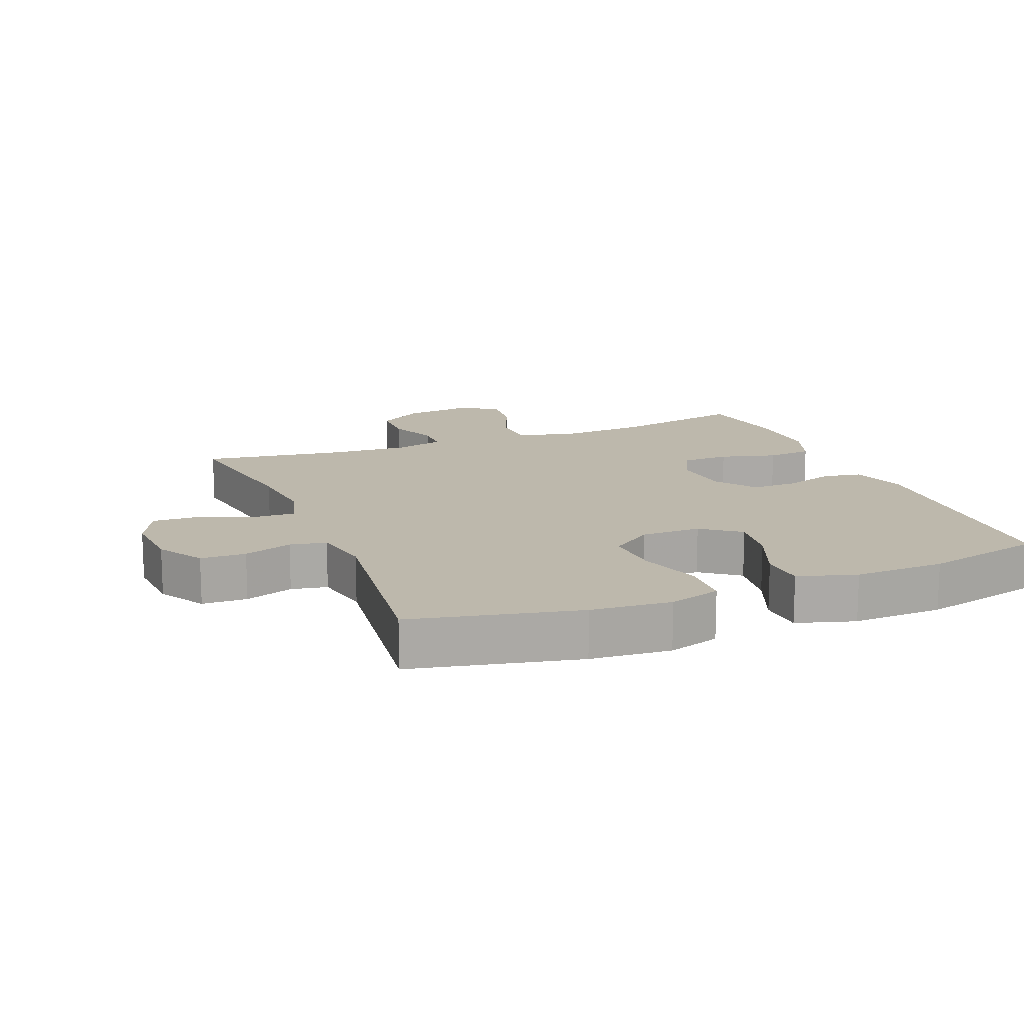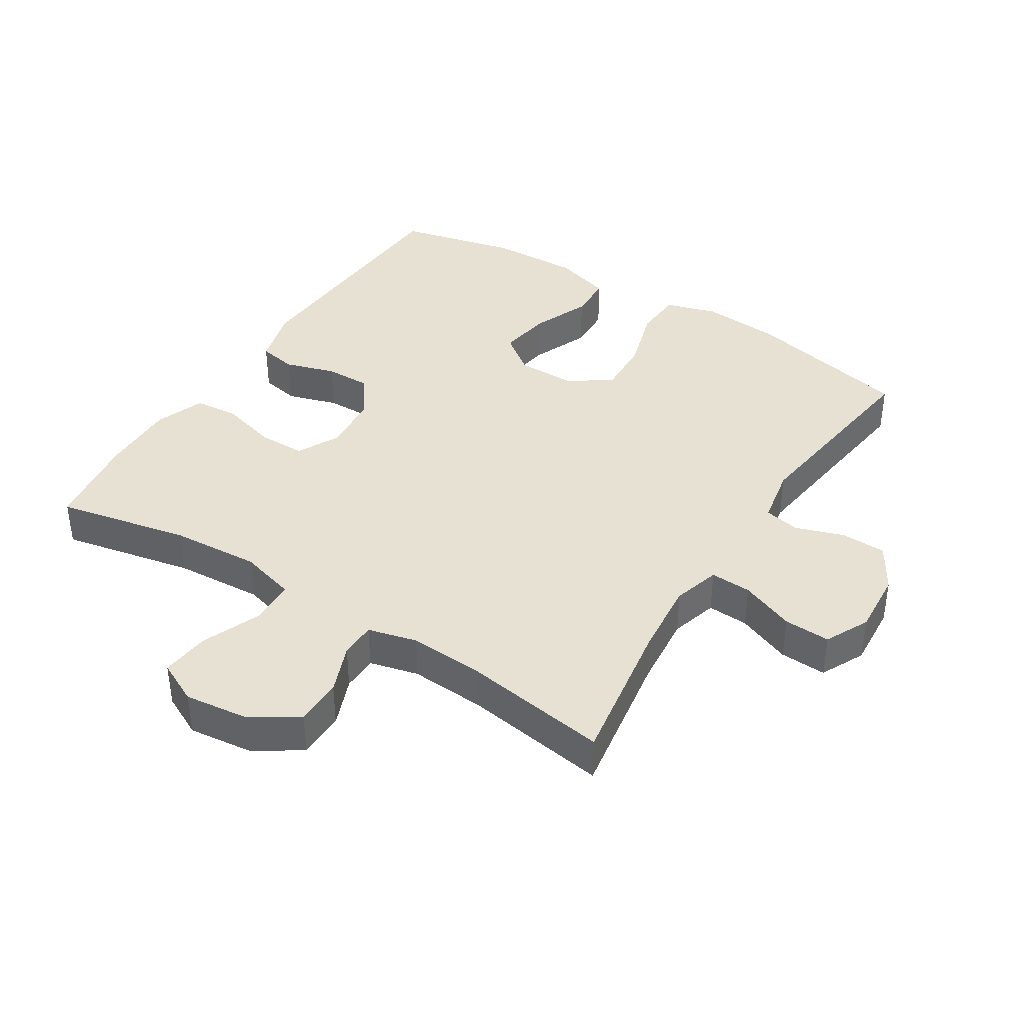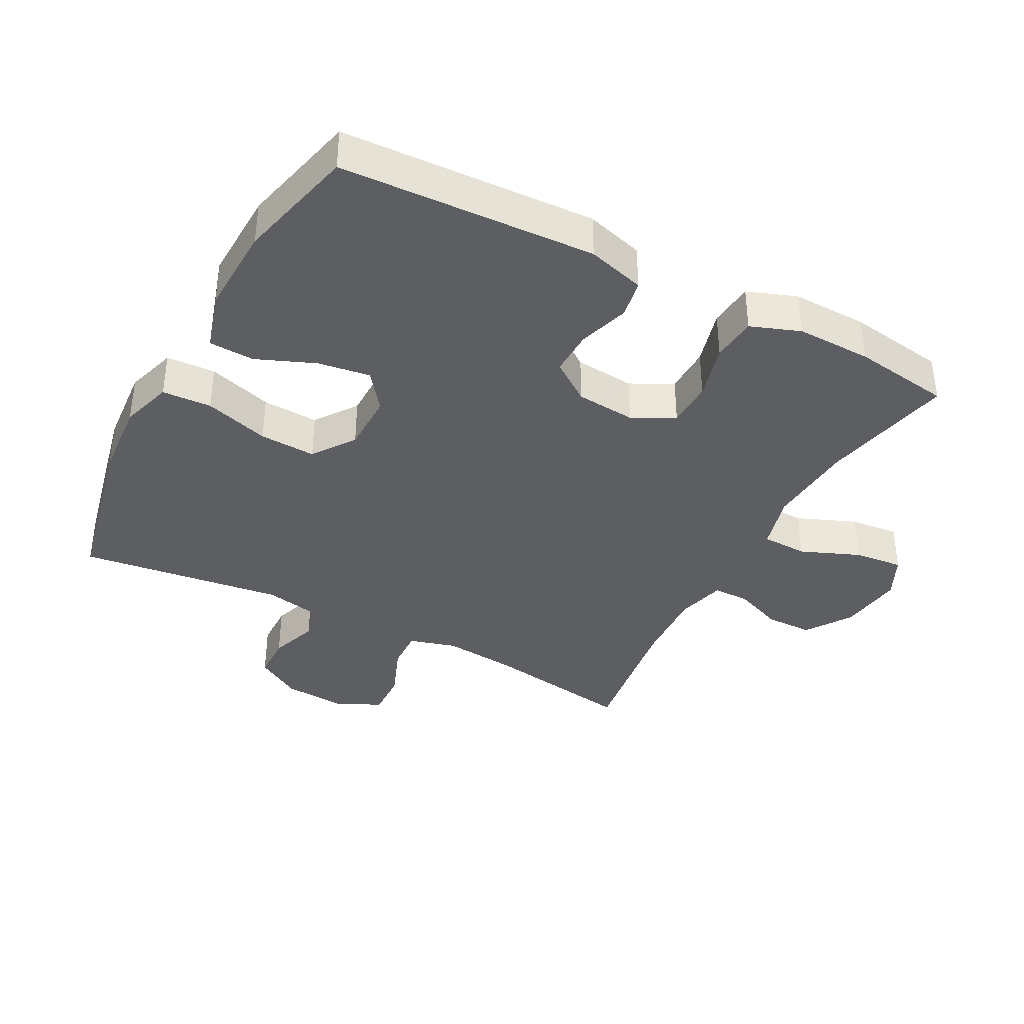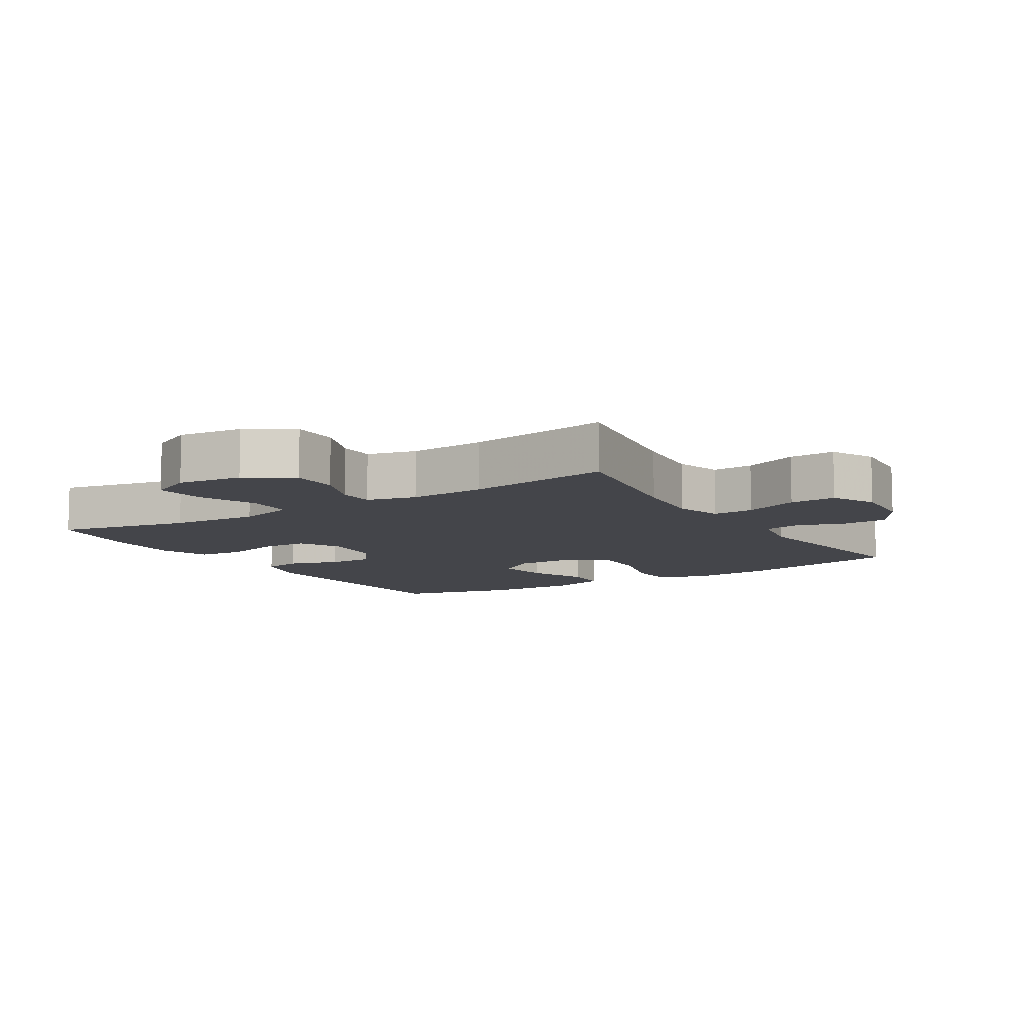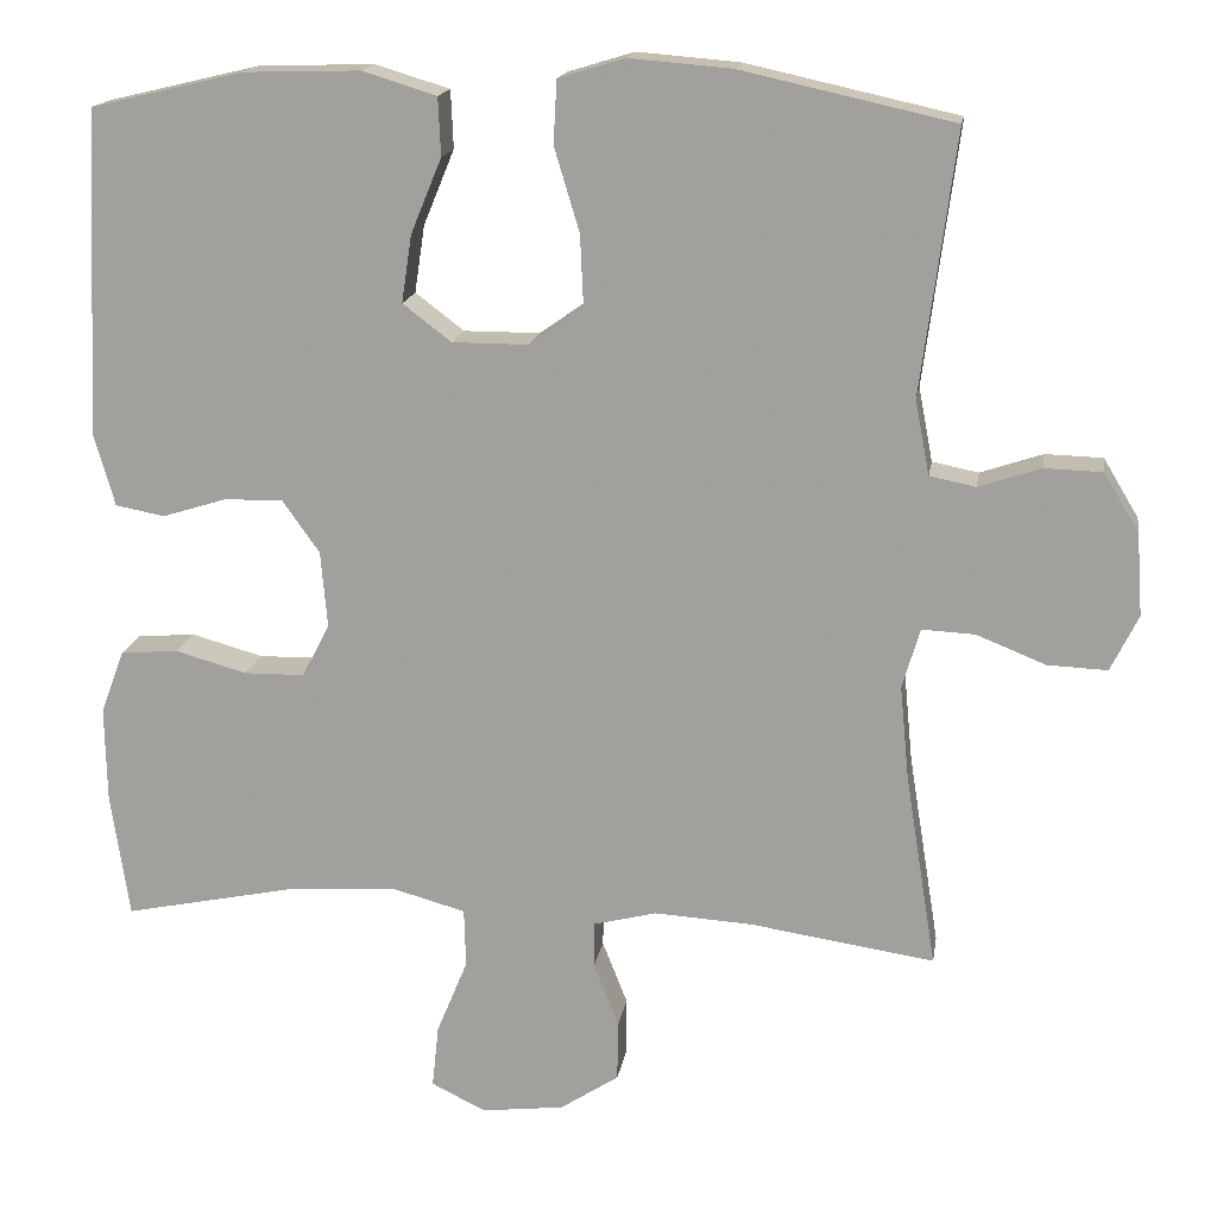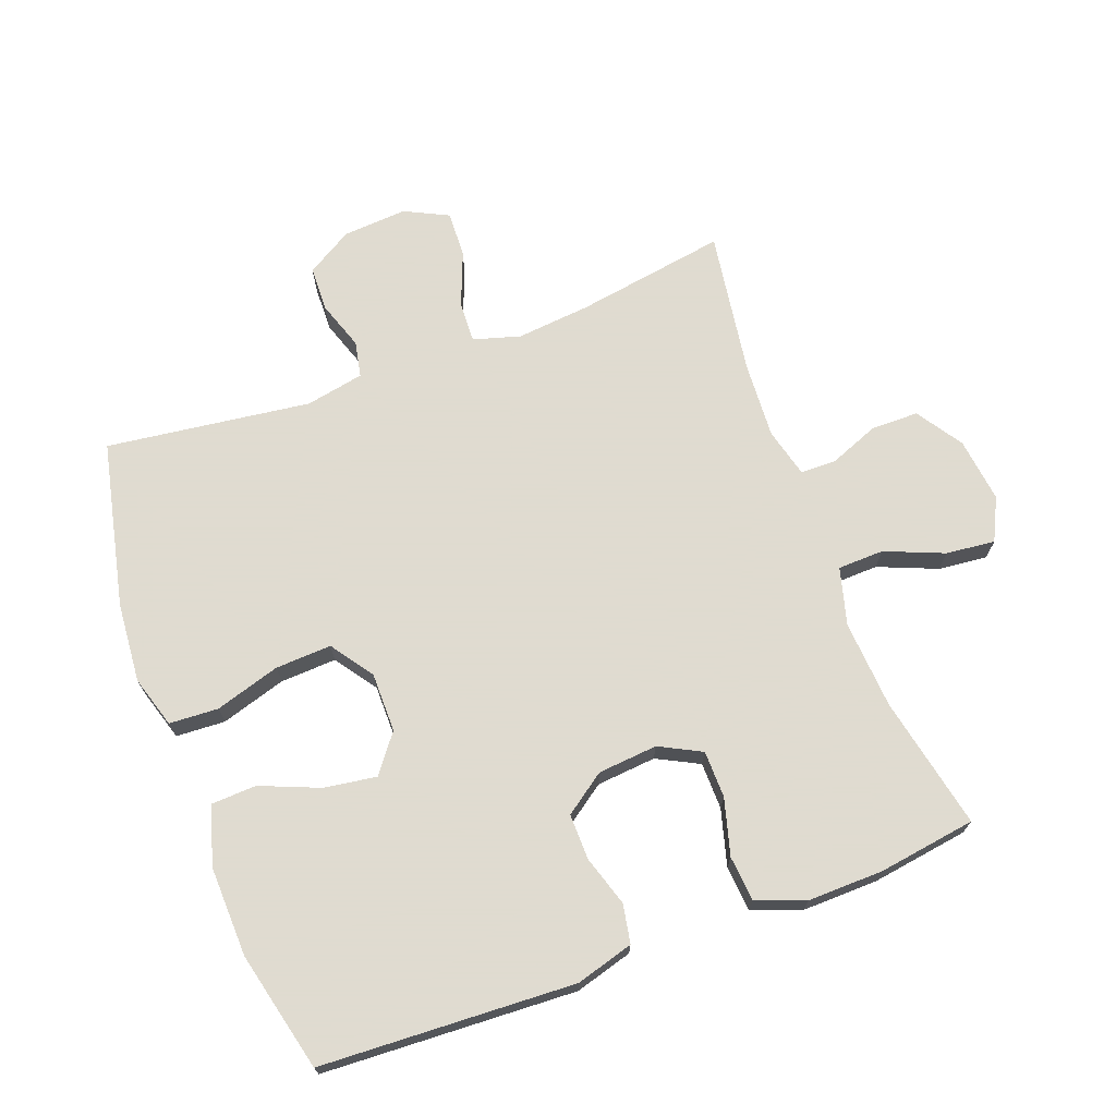
<metadata>
{"format":"obj","ext":"obj","renderer":"f3d","projection":"perspective","resolution":1024,"background":"white","views":[{"elev":14.8,"azim":-22.0,"up":"+Y"},{"elev":39.5,"azim":-147.7,"up":"+Y"},{"elev":-37.6,"azim":61.9,"up":"+Y"},{"elev":-9.3,"azim":-148.0,"up":"+Y"},{"elev":16.5,"azim":-171.0,"up":"+Z"},{"elev":70.2,"azim":69.5,"up":"+Y"}]}
</metadata>
<code>
v 0.5 0.07 0.5
v 0.519 0.07 0.113
v 0.494 0.07 0.025
v 0.435 0.07 0.014
v 0.358 0.07 0.038
v 0.288 0.07 0.039
v 0.244 0.07 -0.023
v 0.236 0.07 -0.114
v 0.269 0.07 -0.178
v 0.341 0.07 -0.179
v 0.427 0.07 -0.155
v 0.496 0.07 -0.161
v 0.524 0.07 -0.236
v 0.522 0.07 -0.351
v 0.5 0.07 -0.5
v 0.297 0.07 -0.458
v 0.162 0.07 -0.449
v 0.075 0.07 -0.473
v 0.073 0.07 -0.543
v 0.11 0.07 -0.633
v 0.118 0.07 -0.708
v 0.053 0.07 -0.74
v -0.046 0.07 -0.728
v -0.116 0.07 -0.682
v -0.117 0.07 -0.61
v -0.087 0.07 -0.534
v -0.088 0.07 -0.479
v -0.163 0.07 -0.46
v -0.28 0.07 -0.467
v -0.5 0.07 -0.5
v -0.463 0.07 -0.27
v -0.452 0.07 -0.157
v -0.473 0.07 -0.085
v -0.536 0.07 -0.088
v -0.619 0.07 -0.121
v -0.69 0.07 -0.124
v -0.723 0.07 -0.057
v -0.716 0.07 0.041
v -0.674 0.07 0.111
v -0.605 0.07 0.113
v -0.531 0.07 0.088
v -0.476 0.07 0.099
v -0.459 0.07 0.188
v -0.5 0.07 0.5
v -0.247 0.07 0.556
v -0.125 0.07 0.566
v -0.046 0.07 0.542
v -0.042 0.07 0.467
v -0.072 0.07 0.368
v -0.076 0.07 0.282
v -0.012 0.07 0.237
v 0.079 0.07 0.237
v 0.137 0.07 0.281
v 0.125 0.07 0.361
v 0.088 0.07 0.451
v 0.091 0.07 0.52
v 0.18 0.07 0.547
v 0.318 0.07 0.543
v 0.5 0 0.5
v 0.519 0 0.113
v 0.494 0 0.025
v 0.435 0 0.014
v 0.358 0 0.038
v 0.288 0 0.039
v 0.244 0 -0.023
v 0.236 0 -0.114
v 0.269 0 -0.178
v 0.341 0 -0.179
v 0.427 0 -0.155
v 0.496 0 -0.161
v 0.524 0 -0.236
v 0.522 0 -0.351
v 0.5 0 -0.5
v 0.297 0 -0.458
v 0.162 0 -0.449
v 0.075 0 -0.473
v 0.073 0 -0.543
v 0.11 0 -0.633
v 0.118 0 -0.708
v 0.053 0 -0.74
v -0.046 0 -0.728
v -0.116 0 -0.682
v -0.117 0 -0.61
v -0.087 0 -0.534
v -0.088 0 -0.479
v -0.163 0 -0.46
v -0.28 0 -0.467
v -0.5 0 -0.5
v -0.463 0 -0.27
v -0.452 0 -0.157
v -0.473 0 -0.085
v -0.536 0 -0.088
v -0.619 0 -0.121
v -0.69 0 -0.124
v -0.723 0 -0.057
v -0.716 0 0.041
v -0.674 0 0.111
v -0.605 0 0.113
v -0.531 0 0.088
v -0.476 0 0.099
v -0.459 0 0.188
v -0.5 0 0.5
v -0.247 0 0.556
v -0.125 0 0.566
v -0.046 0 0.542
v -0.042 0 0.467
v -0.072 0 0.368
v -0.076 0 0.282
v -0.012 0 0.237
v 0.079 0 0.237
v 0.137 0 0.281
v 0.125 0 0.361
v 0.088 0 0.451
v 0.091 0 0.52
v 0.18 0 0.547
v 0.318 0 0.543
f 3 4 5
f 2 3 5
f 1 2 5
f 58 1 5
f 57 58 5
f 56 57 5
f 55 56 5
f 54 55 5
f 53 54 5 6
f 52 53 6 7
f 51 52 7 8
f 50 51 8 9
f 47 48 49
f 46 47 49
f 45 46 49
f 44 45 49
f 43 44 49
f 42 43 49 50
f 39 40 41
f 38 39 41
f 37 38 41
f 36 37 41
f 35 36 41
f 34 35 41
f 33 34 41 42
f 42 50 9
f 33 42 9
f 32 33 9
f 29 30 31
f 31 32 9
f 29 31 9
f 28 29 9
f 24 25 26
f 23 24 26
f 22 23 26
f 21 22 26
f 20 21 26
f 19 20 26
f 18 19 26 27
f 28 9 10
f 27 28 10
f 18 27 10
f 17 18 10
f 14 15 16
f 14 16 17
f 13 14 17
f 12 13 17
f 11 12 17
f 10 11 17
f 63 62 61
f 63 61 60
f 63 60 59
f 63 59 116
f 63 116 115
f 63 115 114
f 63 114 113
f 63 113 112
f 64 63 112 111
f 65 64 111 110
f 66 65 110 109
f 67 66 109 108
f 107 106 105
f 107 105 104
f 107 104 103
f 107 103 102
f 107 102 101
f 108 107 101 100
f 99 98 97
f 99 97 96
f 99 96 95
f 99 95 94
f 99 94 93
f 99 93 92
f 100 99 92 91
f 67 108 100
f 67 100 91
f 67 91 90
f 89 88 87
f 67 90 89
f 67 89 87
f 67 87 86
f 84 83 82
f 84 82 81
f 84 81 80
f 84 80 79
f 84 79 78
f 84 78 77
f 85 84 77 76
f 68 67 86
f 68 86 85
f 68 85 76
f 68 76 75
f 74 73 72
f 75 74 72
f 75 72 71
f 75 71 70
f 75 70 69
f 75 69 68
f 1 59 60 2
f 2 60 61 3
f 3 61 62 4
f 4 62 63 5
f 5 63 64 6
f 6 64 65 7
f 7 65 66 8
f 8 66 67 9
f 9 67 68 10
f 10 68 69 11
f 11 69 70 12
f 12 70 71 13
f 13 71 72 14
f 14 72 73 15
f 15 73 74 16
f 16 74 75 17
f 17 75 76 18
f 18 76 77 19
f 19 77 78 20
f 20 78 79 21
f 21 79 80 22
f 22 80 81 23
f 23 81 82 24
f 24 82 83 25
f 25 83 84 26
f 26 84 85 27
f 27 85 86 28
f 28 86 87 29
f 29 87 88 30
f 30 88 89 31
f 31 89 90 32
f 32 90 91 33
f 33 91 92 34
f 34 92 93 35
f 35 93 94 36
f 36 94 95 37
f 37 95 96 38
f 38 96 97 39
f 39 97 98 40
f 40 98 99 41
f 41 99 100 42
f 42 100 101 43
f 43 101 102 44
f 44 102 103 45
f 45 103 104 46
f 46 104 105 47
f 47 105 106 48
f 48 106 107 49
f 49 107 108 50
f 50 108 109 51
f 51 109 110 52
f 52 110 111 53
f 53 111 112 54
f 54 112 113 55
f 55 113 114 56
f 56 114 115 57
f 57 115 116 58
f 58 116 59 1

</code>
